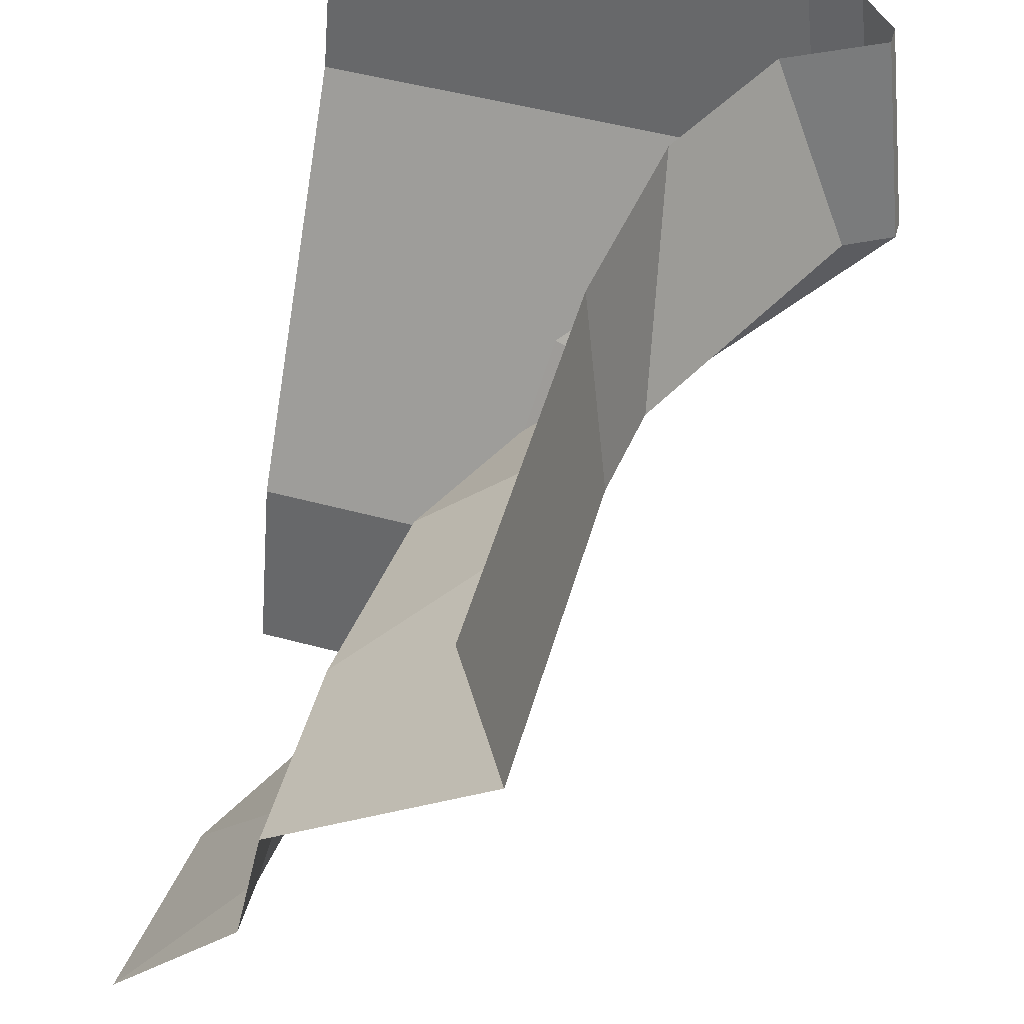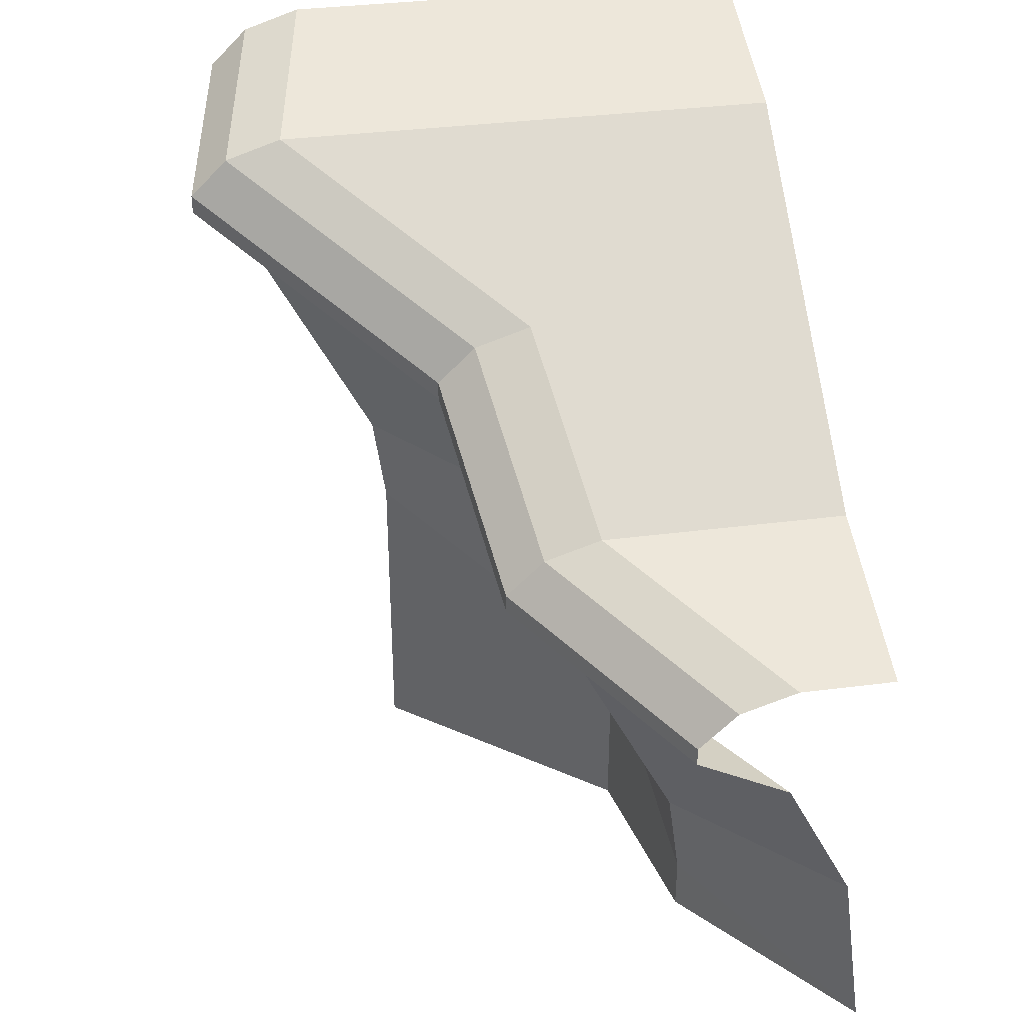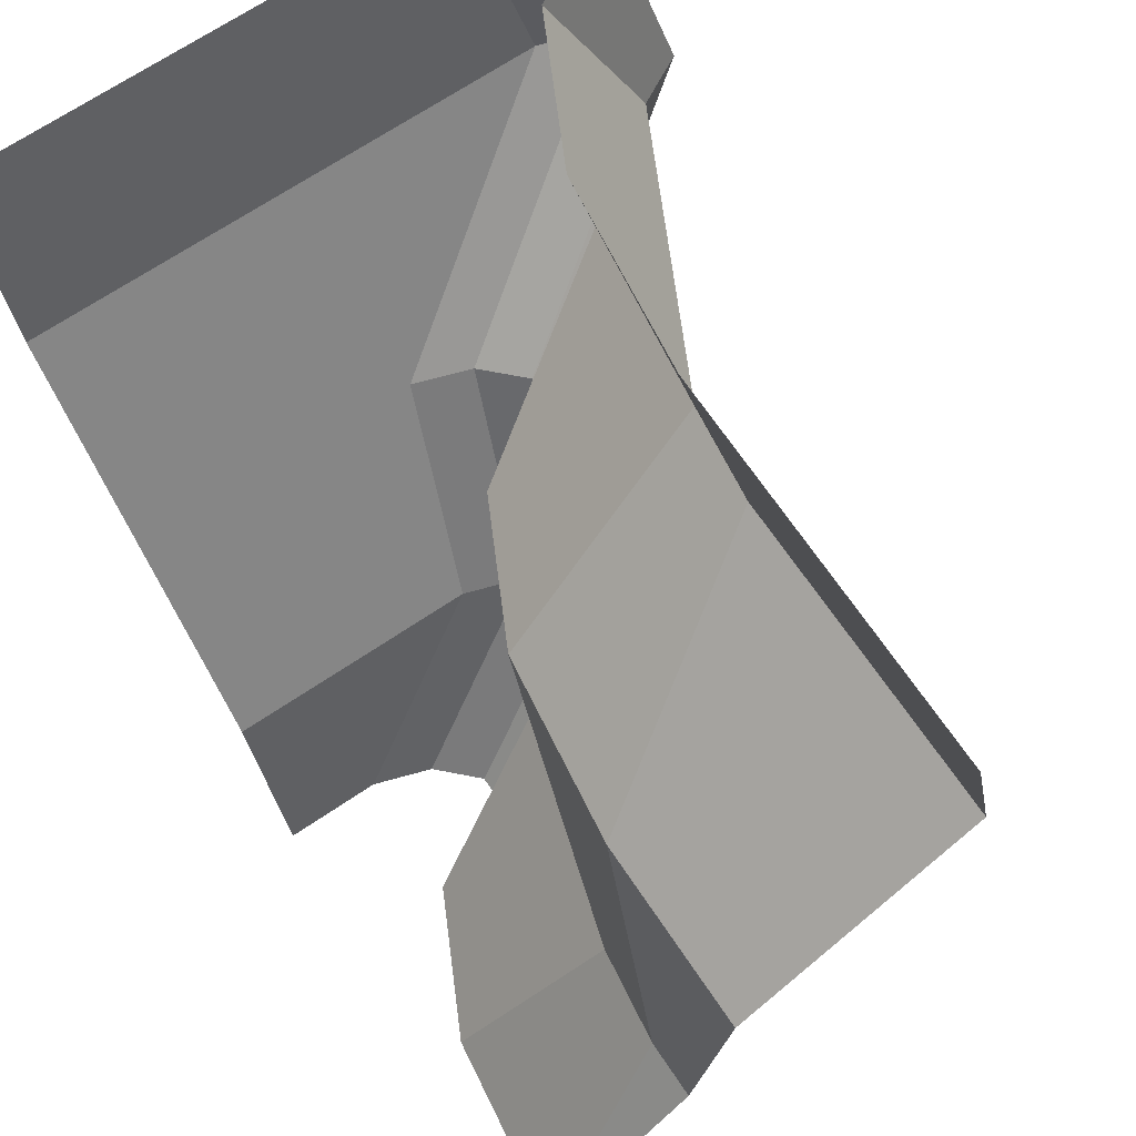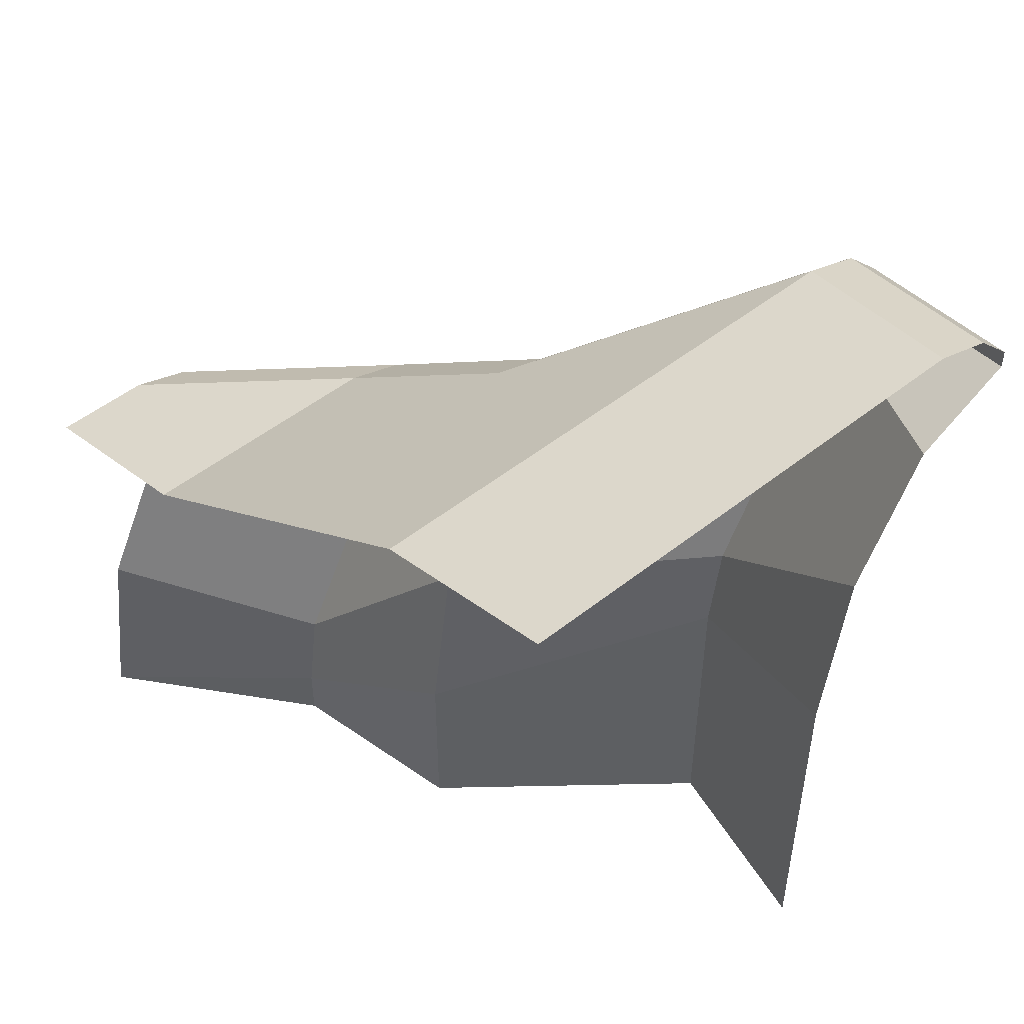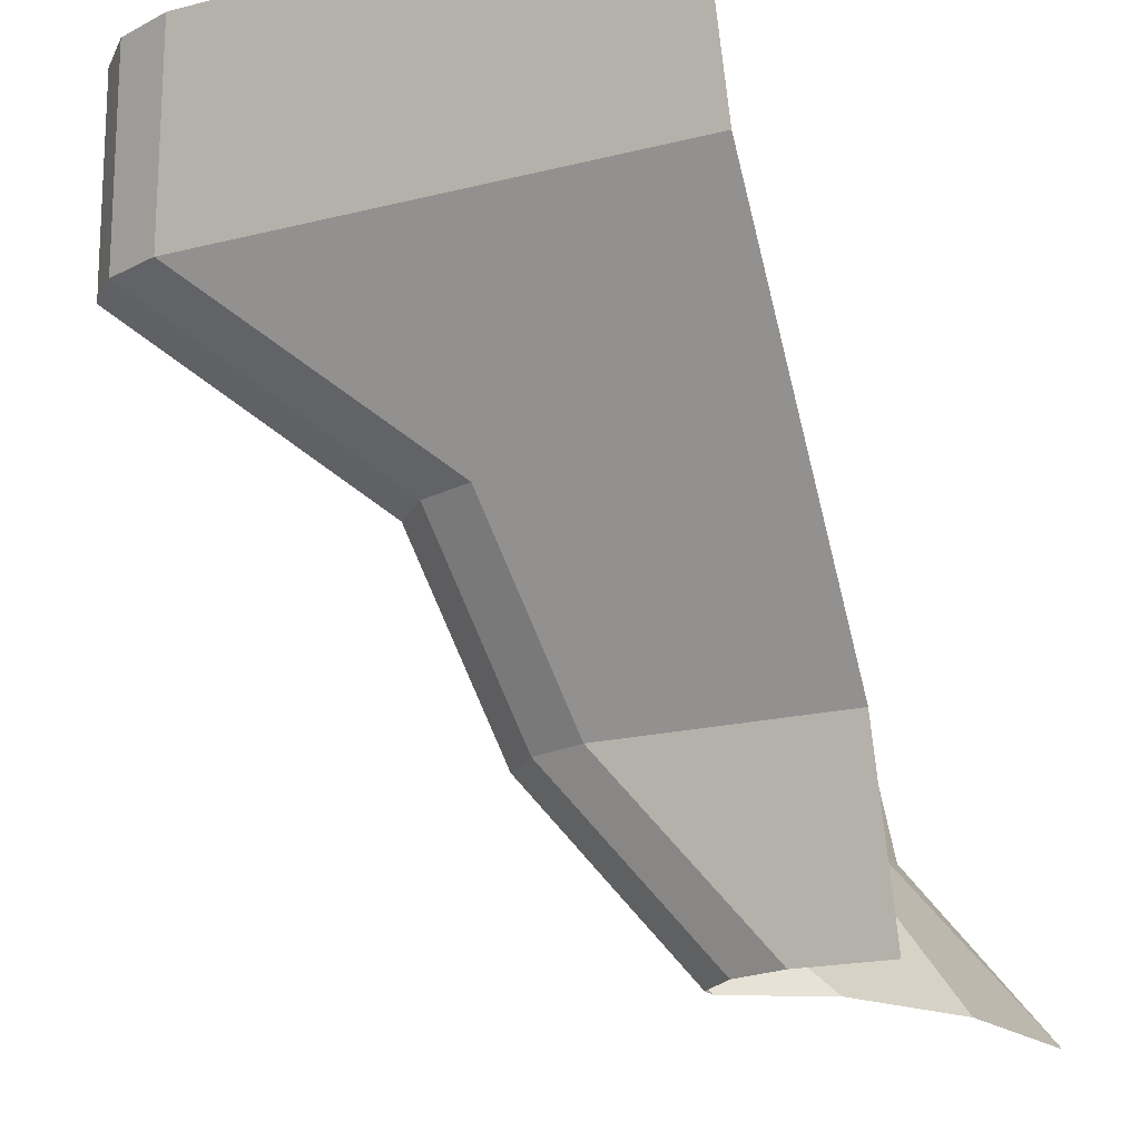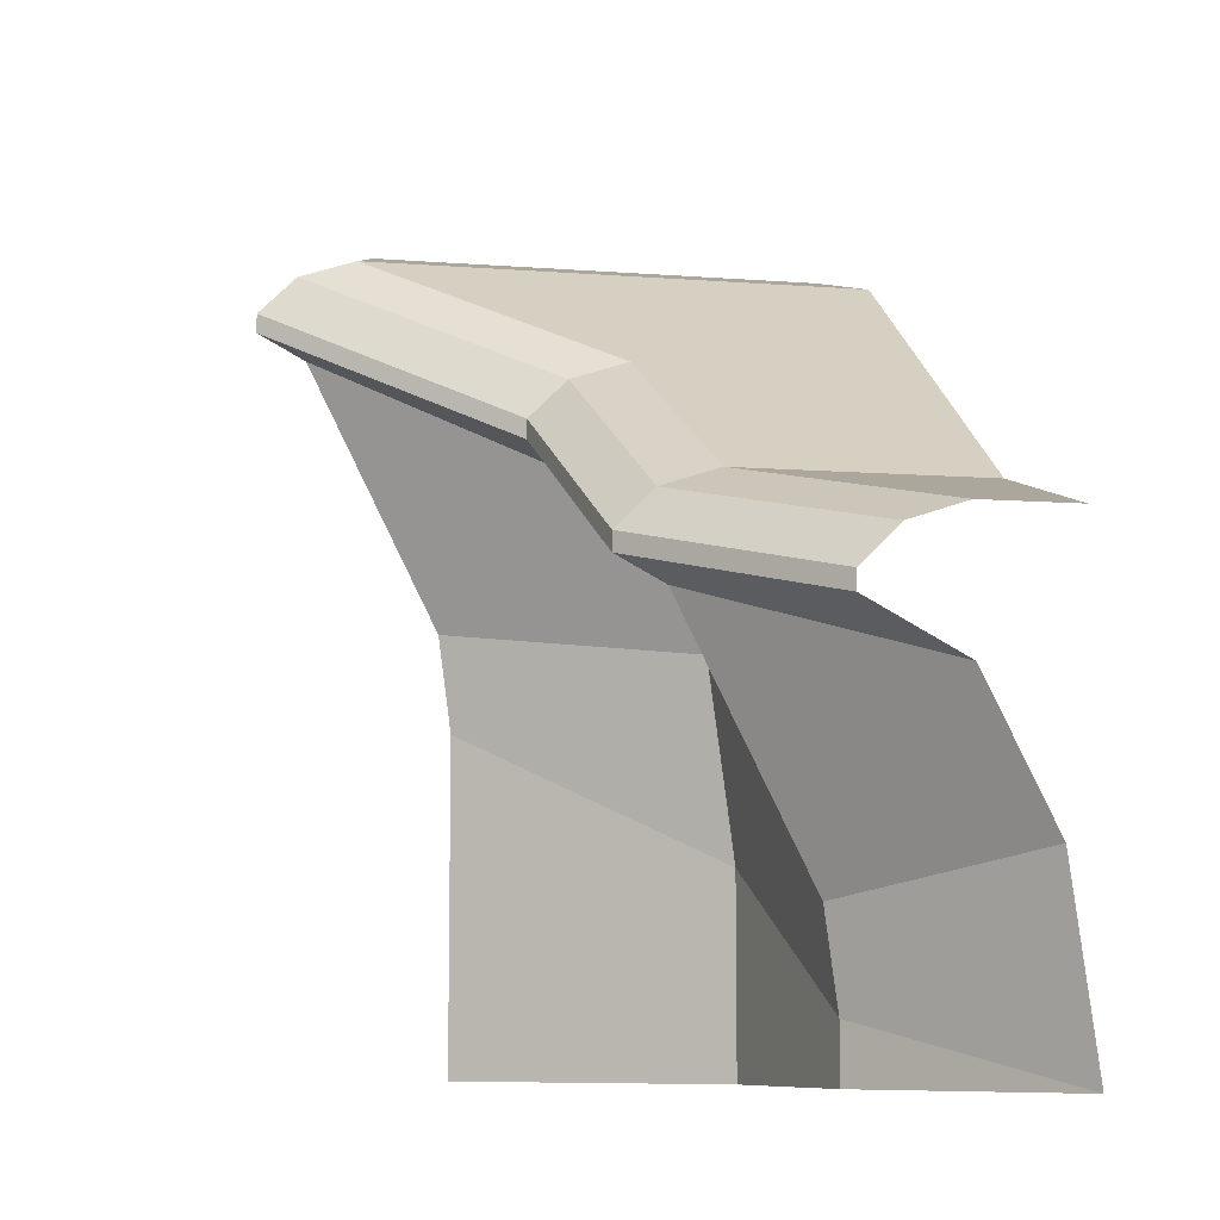
<metadata>
{"format":"obj","ext":"obj","renderer":"f3d","projection":"perspective","resolution":1024,"background":"white","views":[{"elev":52.2,"azim":16.1,"up":"+Z"},{"elev":36.0,"azim":170.4,"up":"+Y"},{"elev":68.9,"azim":-34.0,"up":"+Z"},{"elev":50.1,"azim":-41.1,"up":"+Y"},{"elev":-19.4,"azim":-154.8,"up":"+Z"},{"elev":-8.5,"azim":168.2,"up":"+Y"}]}
</metadata>
<code>
o object1
g object1
v 1 2 1
v 0.4 1.65 0.5
v 0.25 1.7 0.5
v 0.85 2.05 1
v 1.1 1.9 1
v 0.5 1.55 0.5
v 1.1 1.85 1
v 0.5 1.5 0.5
v 0.975 1.783 1
v 0.25 1.366 0.5
v 0.6335 1.1 1
v 0.06699 1 0.5
v 0.6 0.85 1
v -0 0.5 0.5
v 0.6 0 1
v -0 0 0.5
v 0.5 1 1.5
v 0.5 0 1.5
v -0.1 0 -0
v -0.1 0.15 -0
v -0.5 0 -0.5
v -0.433 0.5 -0.5
v -0.06651 0.4 -0
v -0.25 0.866 -0.5
v 0.275 1.083 -0
v -0 1 -0.5
v 0.4 1.15 -0
v 0 1.05 -0.5
v 0.4 1.2 -0
v -0.1 1.15 -0.5
v 0.3 1.3 -0
v -0.25 1.2 -0.5
v 0.15 1.35 -0
v -0.5 1.35 -0
v -0.5 1.2 -0.5
v 0.567 1.5 1.5
v 0.75 1.866 1.5
v 1 2 1.5
v 1 2.05 1.5
v 0.9 2.15 1.5
v 0.75 2.2 1.5
v -0.5 2.2 1.5
v -0.5 2.05 1
f 1 2 4
f 2 3 4
f 5 6 1
f 6 2 1
f 7 8 6
f 7 6 5
f 9 10 8
f 9 8 7
f 11 12 10
f 11 10 9
f 13 14 12
f 13 12 11
f 15 16 14
f 15 14 13
f 13 17 18
f 13 18 15
f 16 19 20
f 16 20 14
f 21 20 19
f 20 21 22
f 20 22 23
f 23 22 24
f 23 24 25
f 25 24 26
f 25 26 27
f 27 26 28
f 27 28 29
f 29 28 31
f 28 30 31
f 31 30 33
f 30 32 33
f 34 33 32
f 34 32 35
f 11 36 17
f 11 17 13
f 14 20 23
f 14 23 12
f 9 37 36
f 9 36 11
f 12 23 25
f 12 25 10
f 7 38 9
f 38 37 9
f 10 25 27
f 10 27 8
f 5 39 38
f 5 38 7
f 8 27 29
f 8 29 6
f 1 40 39
f 1 39 5
f 6 29 31
f 6 31 2
f 4 41 40
f 4 40 1
f 42 41 43
f 41 4 43
f 3 33 34
f 43 4 3
f 3 34 43
f 2 31 33
f 2 33 3

</code>
